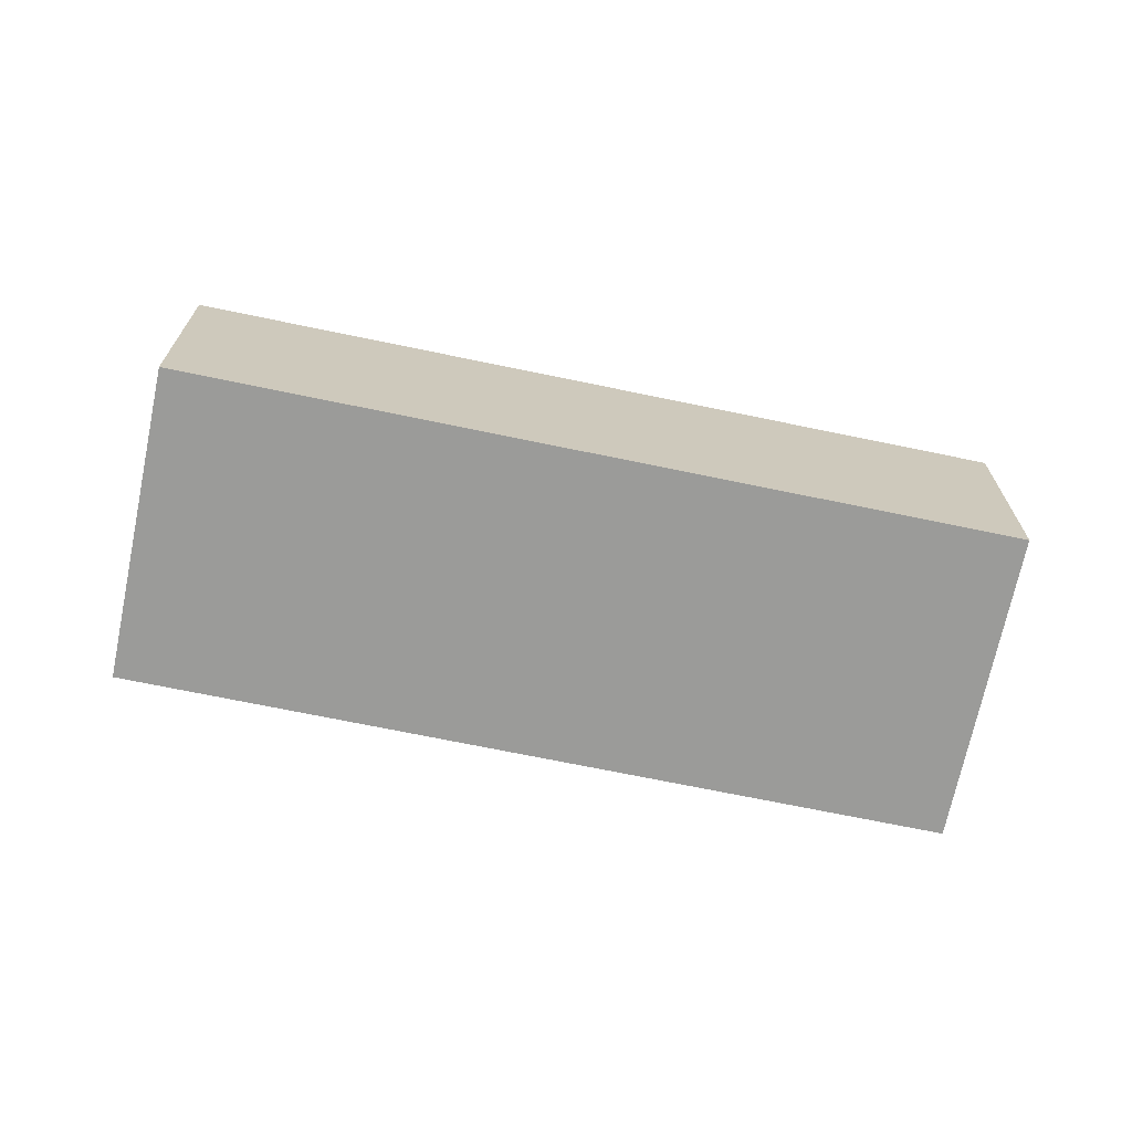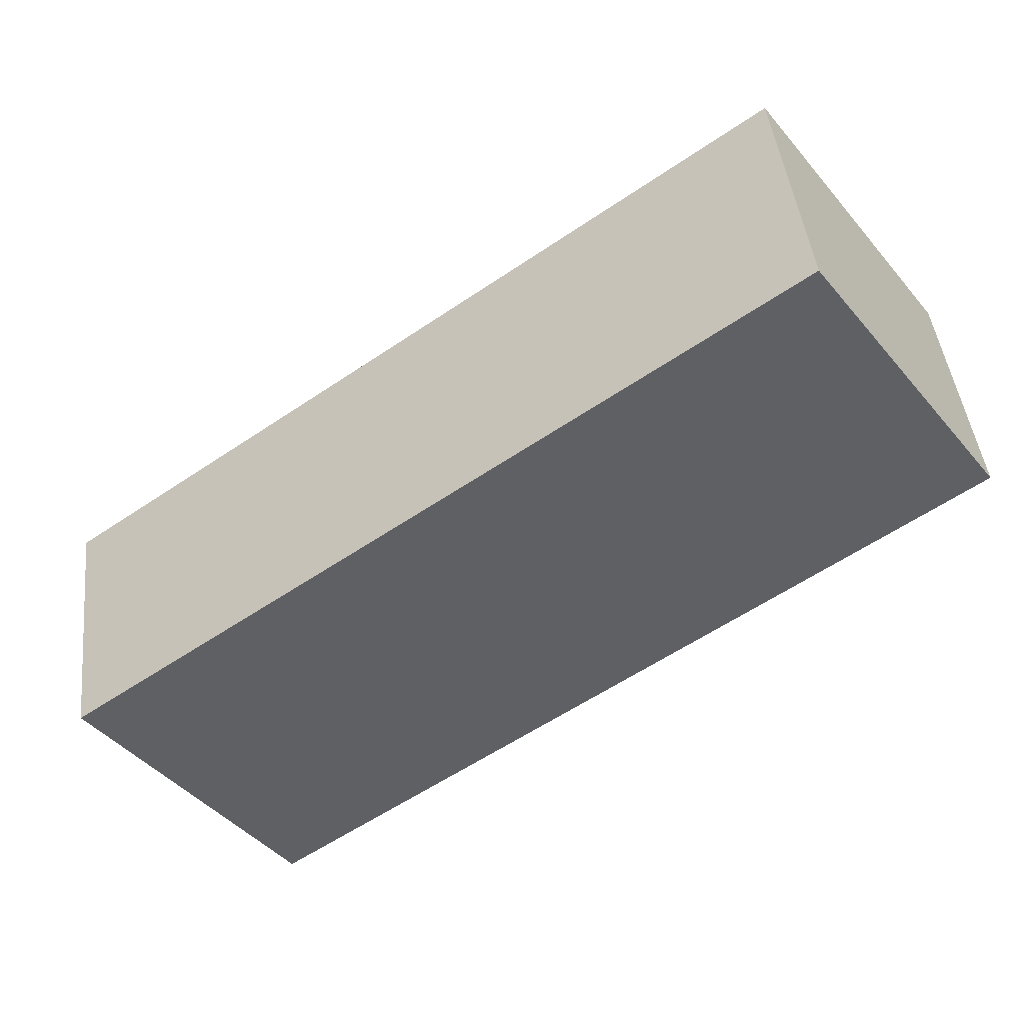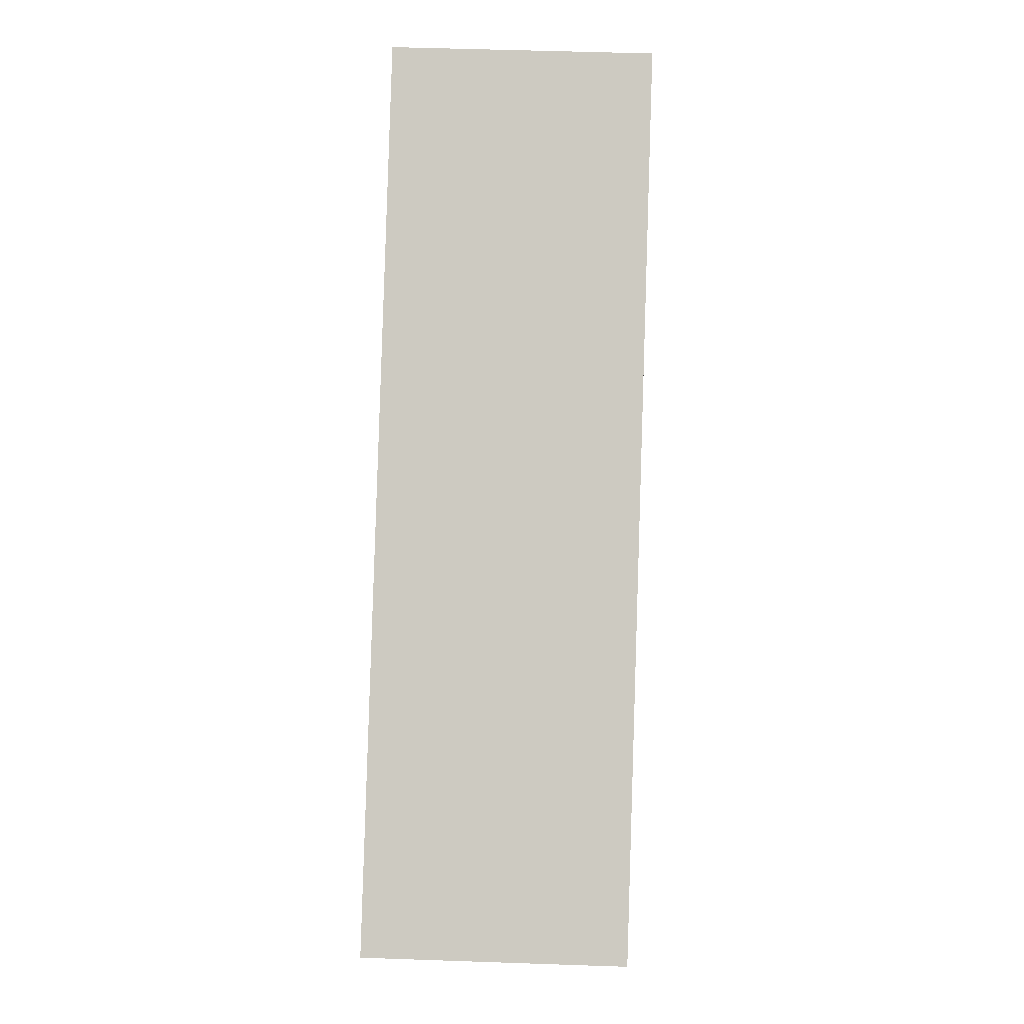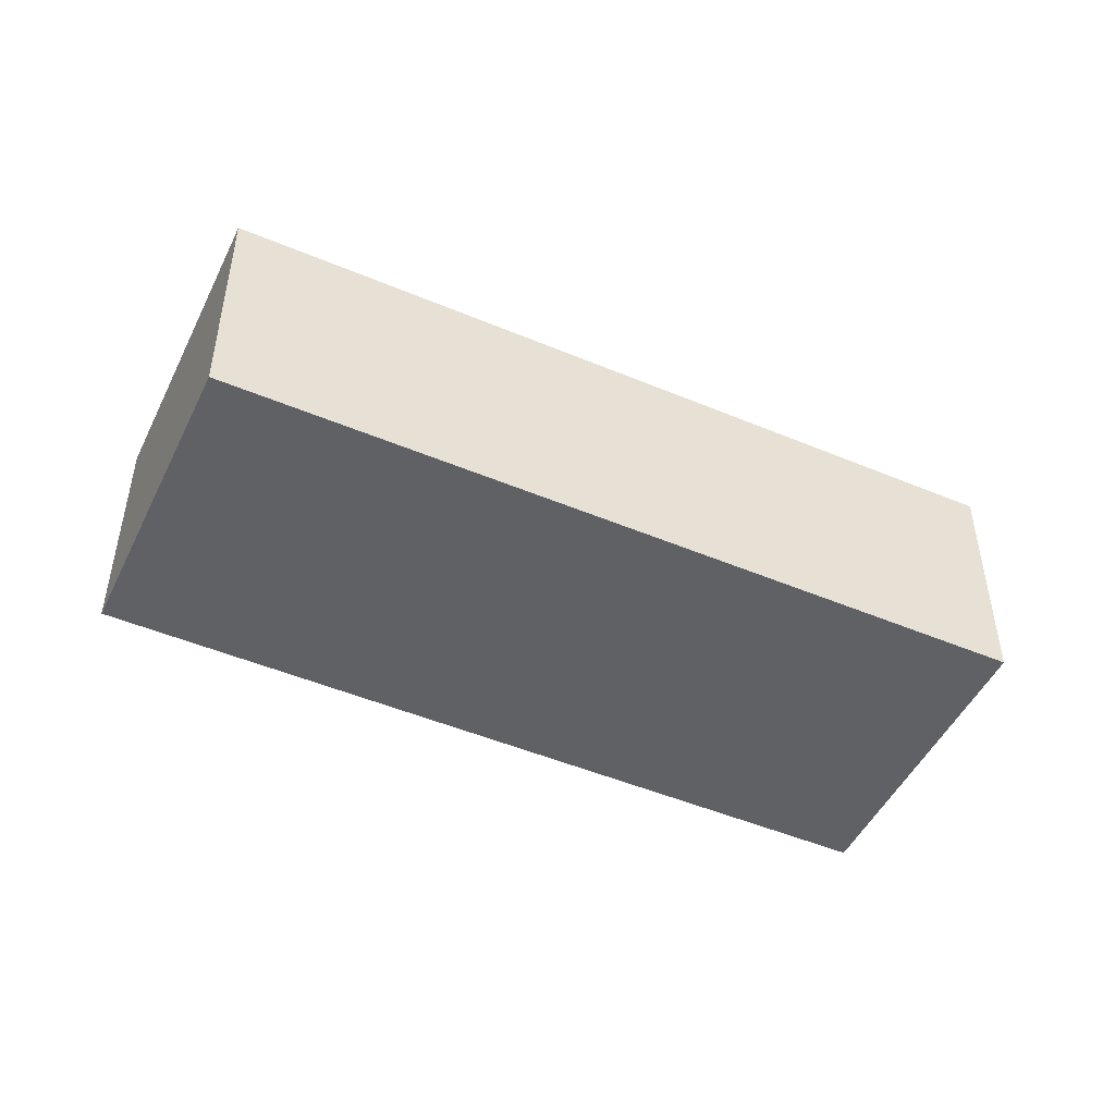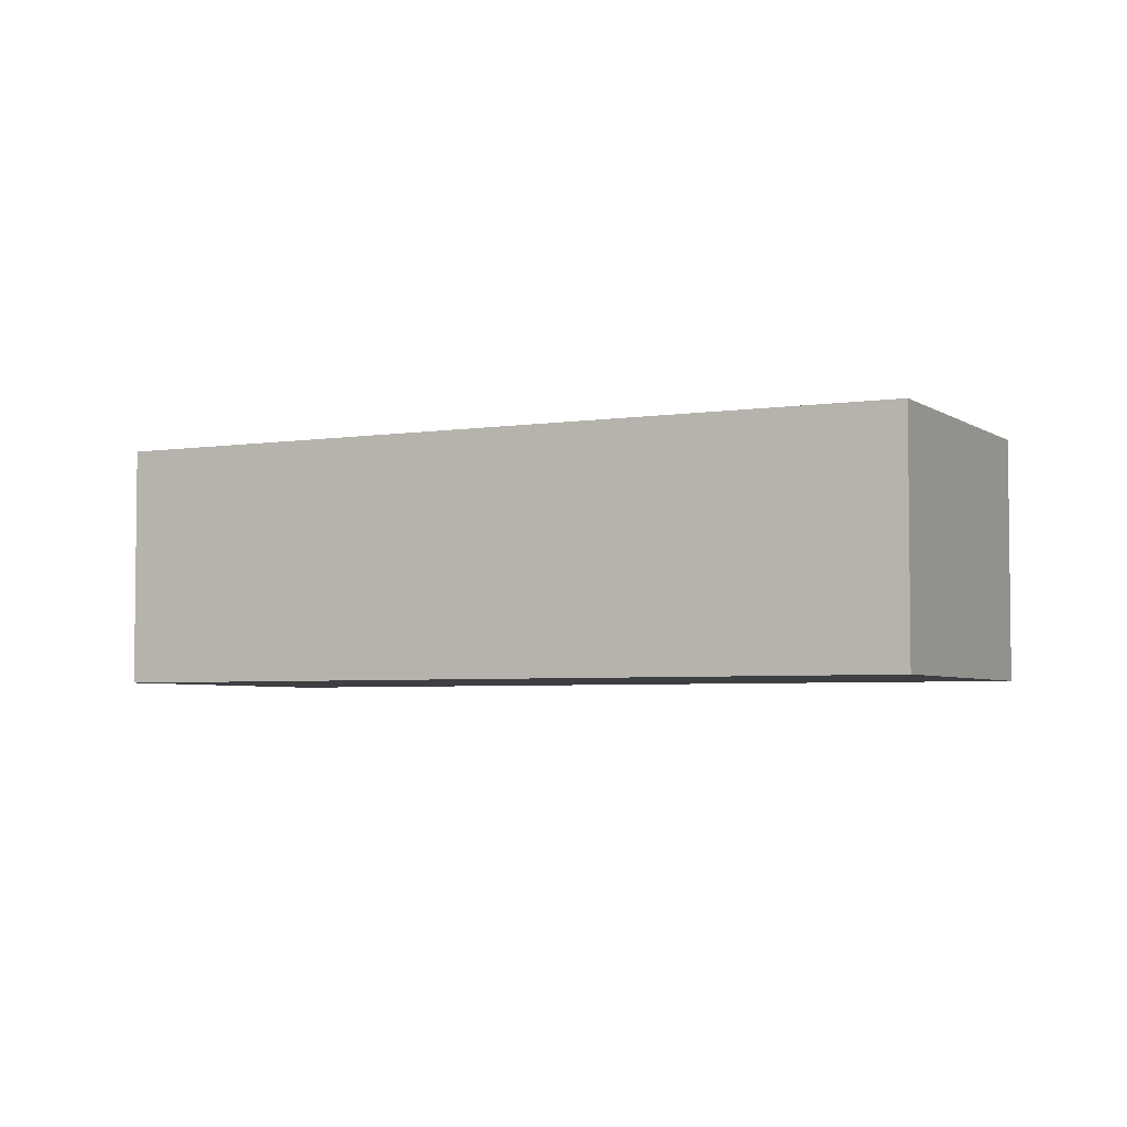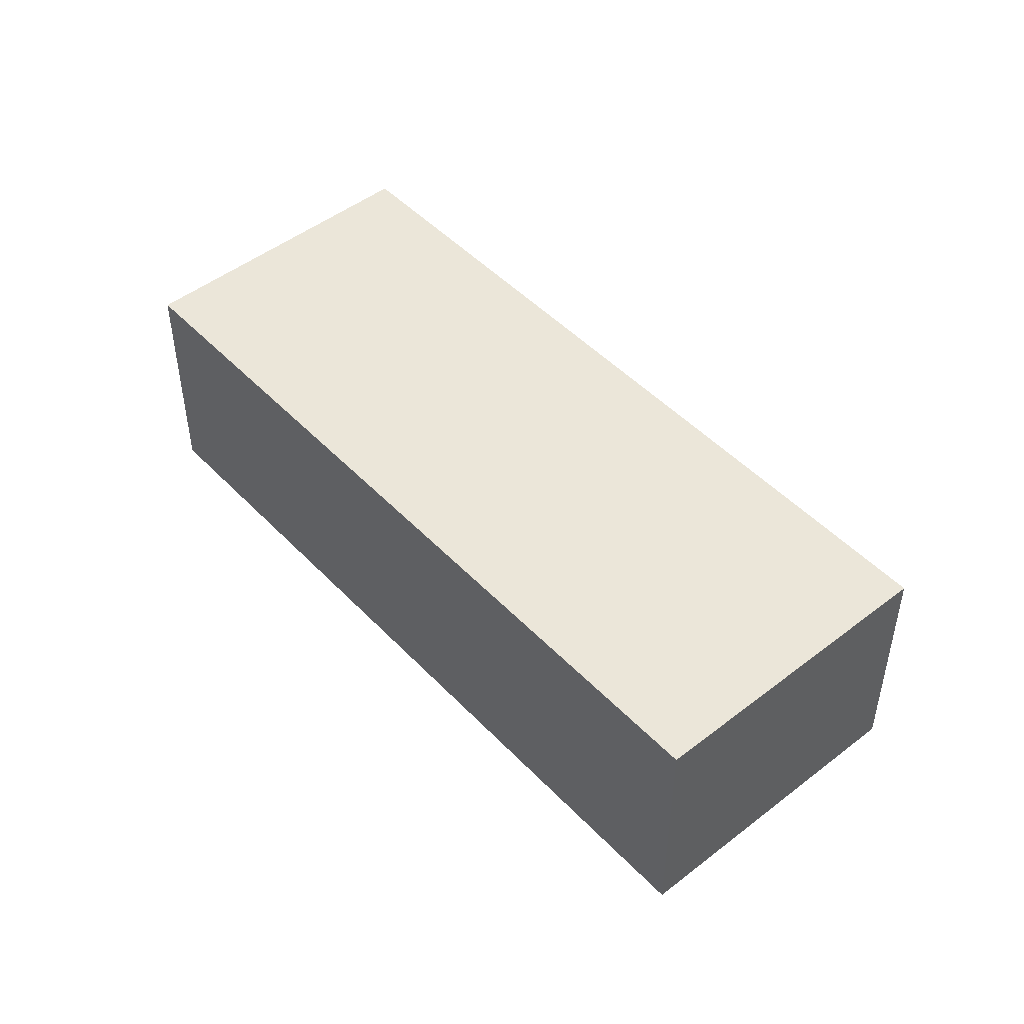
<metadata>
{"format":"obj","ext":"obj","renderer":"f3d","projection":"perspective","resolution":1024,"background":"white","views":[{"elev":-69.6,"azim":132.5,"up":"+Y"},{"elev":44.2,"azim":-6.3,"up":"+Z"},{"elev":50.3,"azim":-87.8,"up":"+Z"},{"elev":-48.4,"azim":119.1,"up":"+Y"},{"elev":-4.2,"azim":-8.8,"up":"+Y"},{"elev":48.2,"azim":-166.8,"up":"+Y"}]}
</metadata>
<code>
v  2.53 3.267 -3.502
v  9.202 3.267 6.621
v  11.72 3.267 3.114
v  2.299 3.267 1.654
v  0 3.267 2e-16
v  9.202 -4.054e-16 6.621
v  11.72 -1.907e-16 3.114
v  2.53 2.144e-16 -3.502
v  0 0 0
v  2.299 -1.013e-16 1.654
g defaultobject
f 1 2 3
f 2 1 4
f 4 1 5
f 6 3 2
f 3 6 7
f 7 1 3
f 1 7 8
f 8 5 1
f 5 8 9
f 4 6 2
f 6 4 10
f 10 4 5
f 10 5 9
f 10 7 6
f 7 10 8
f 8 10 9

</code>
